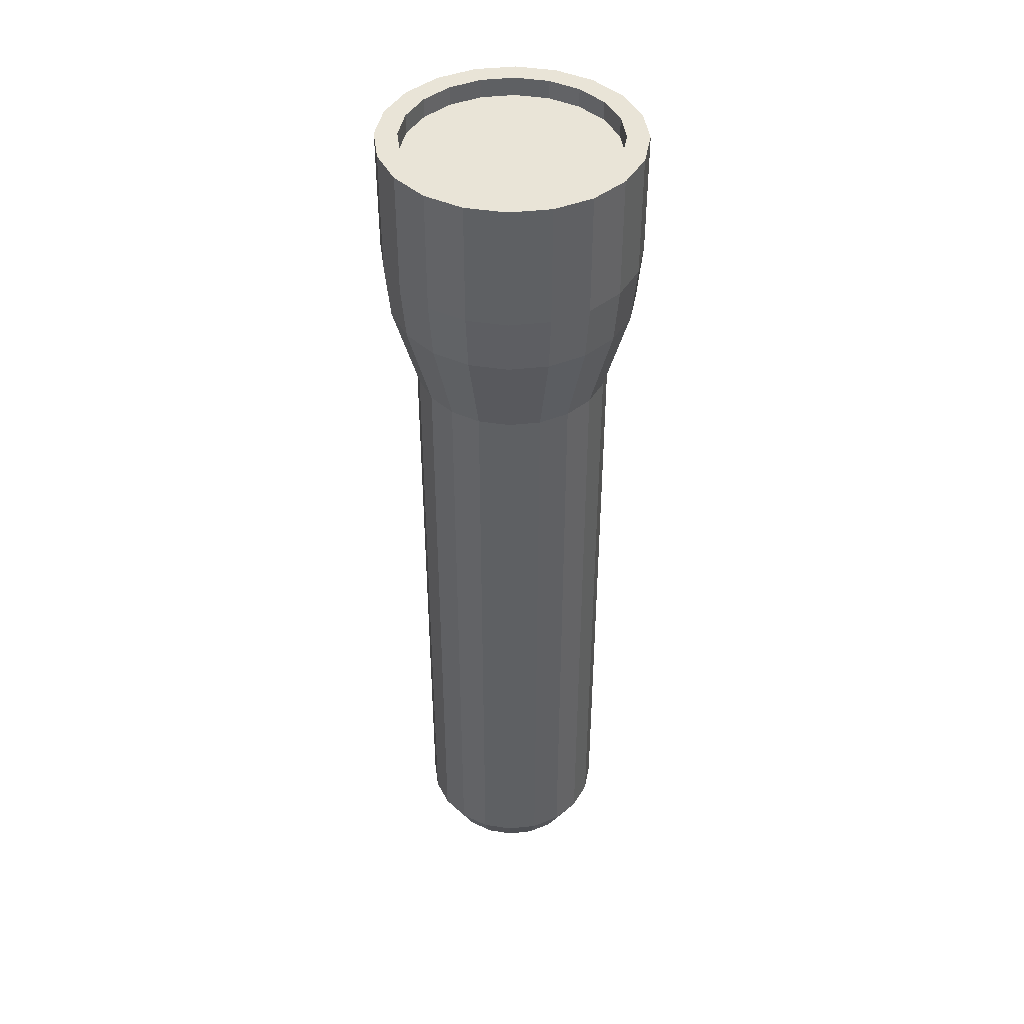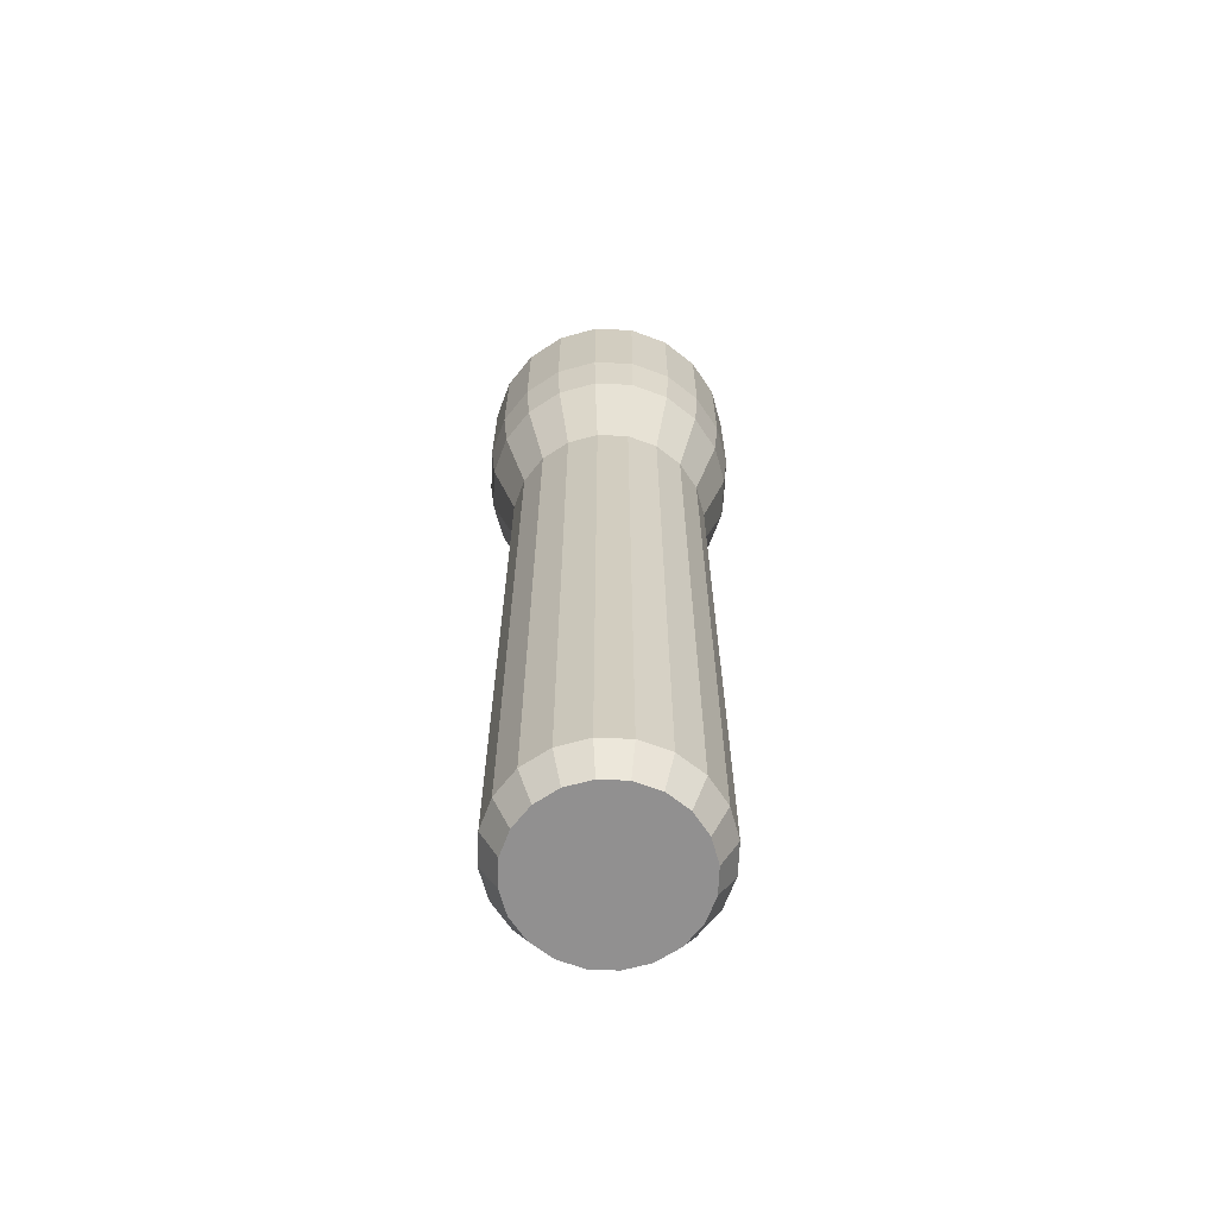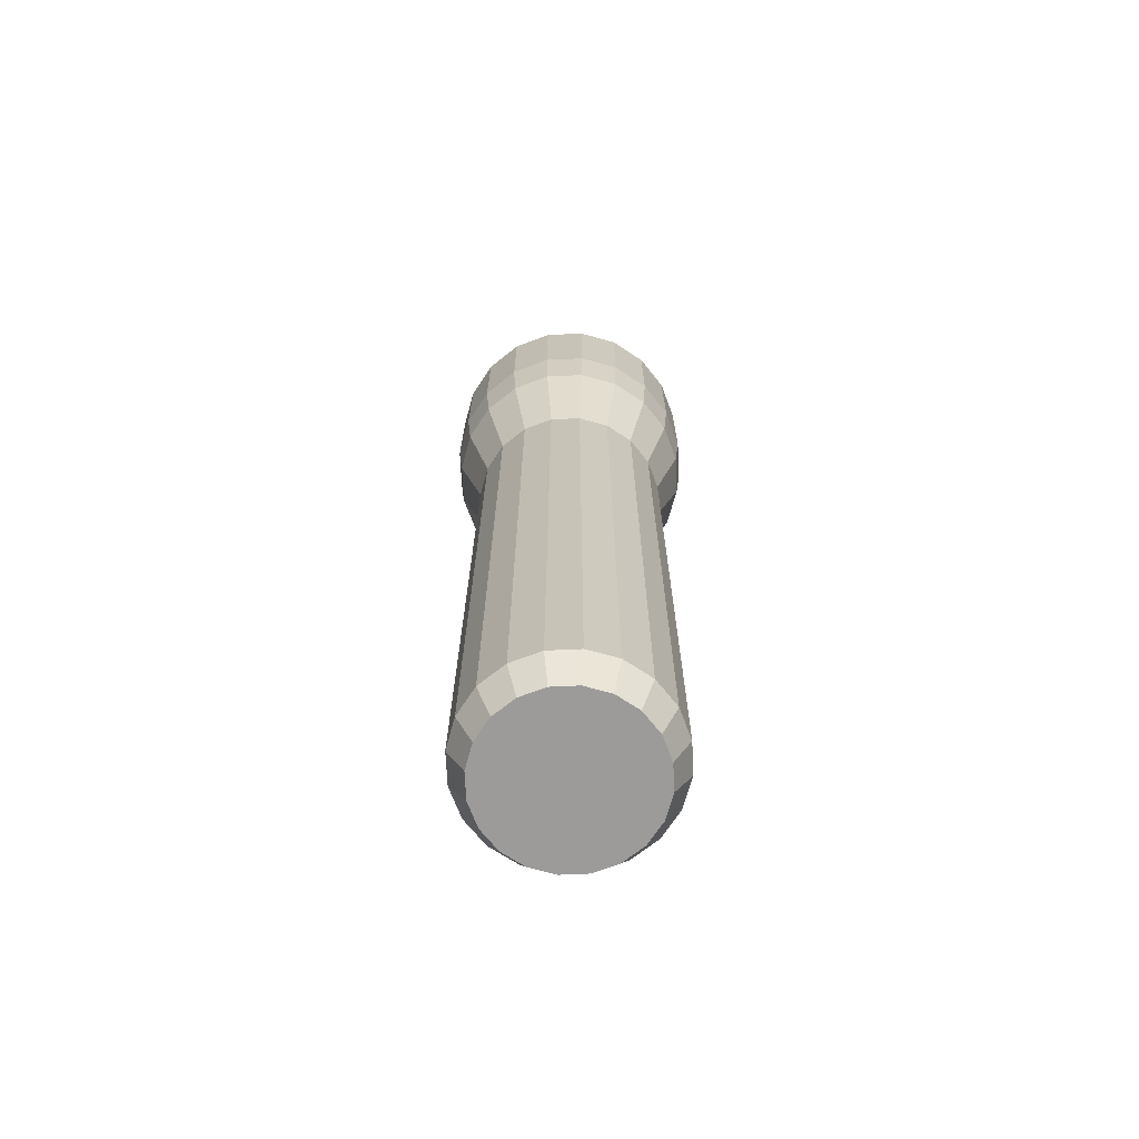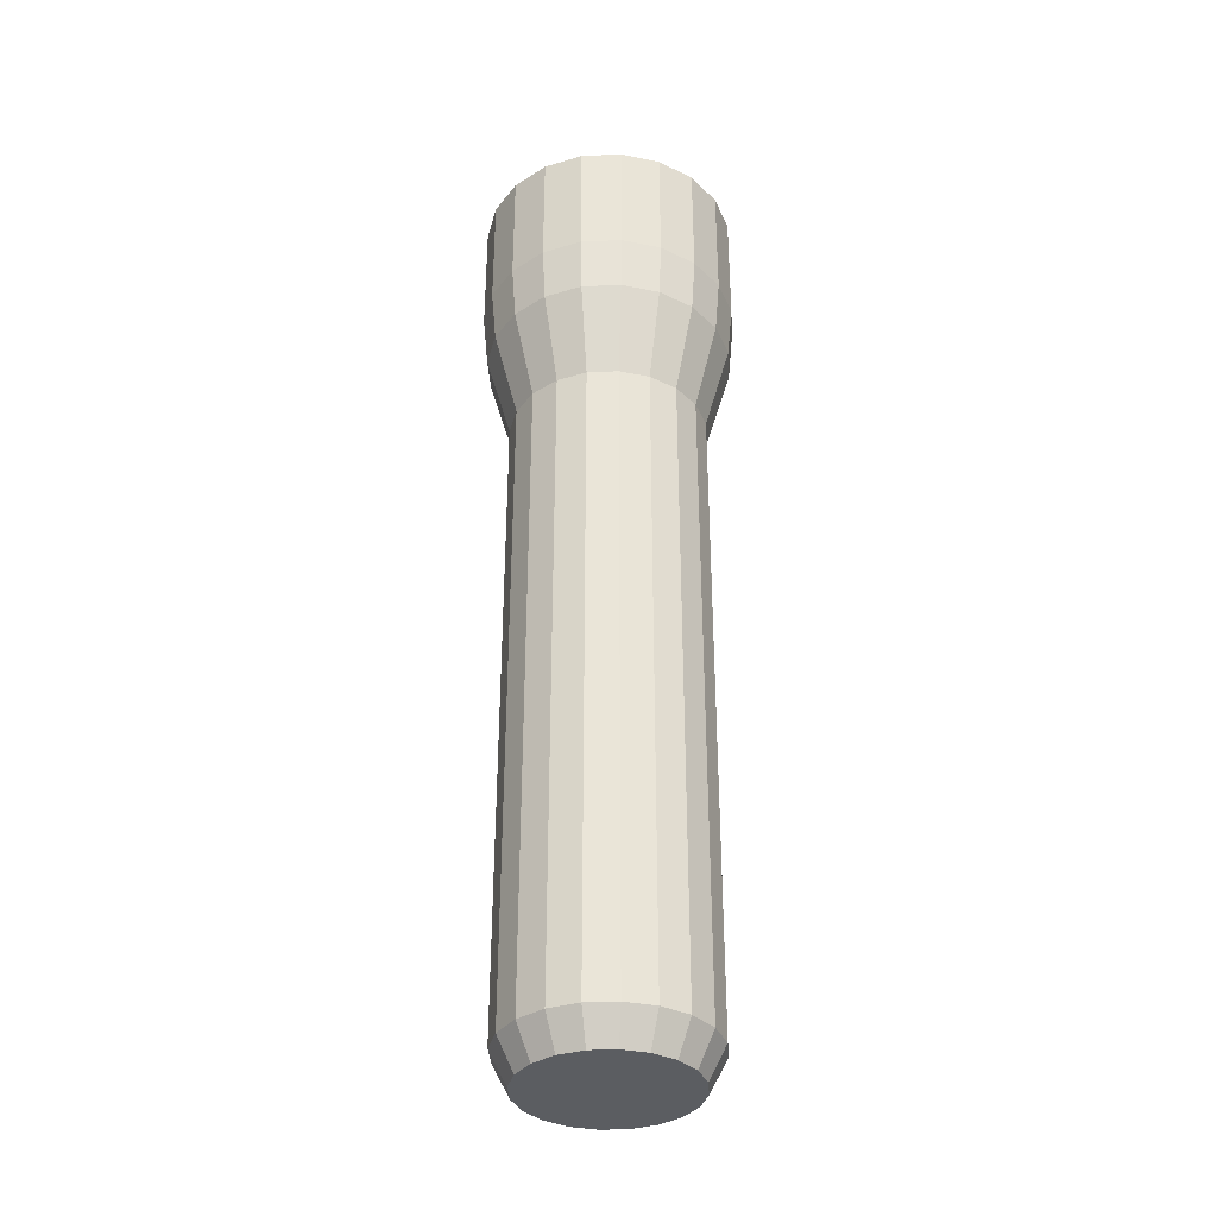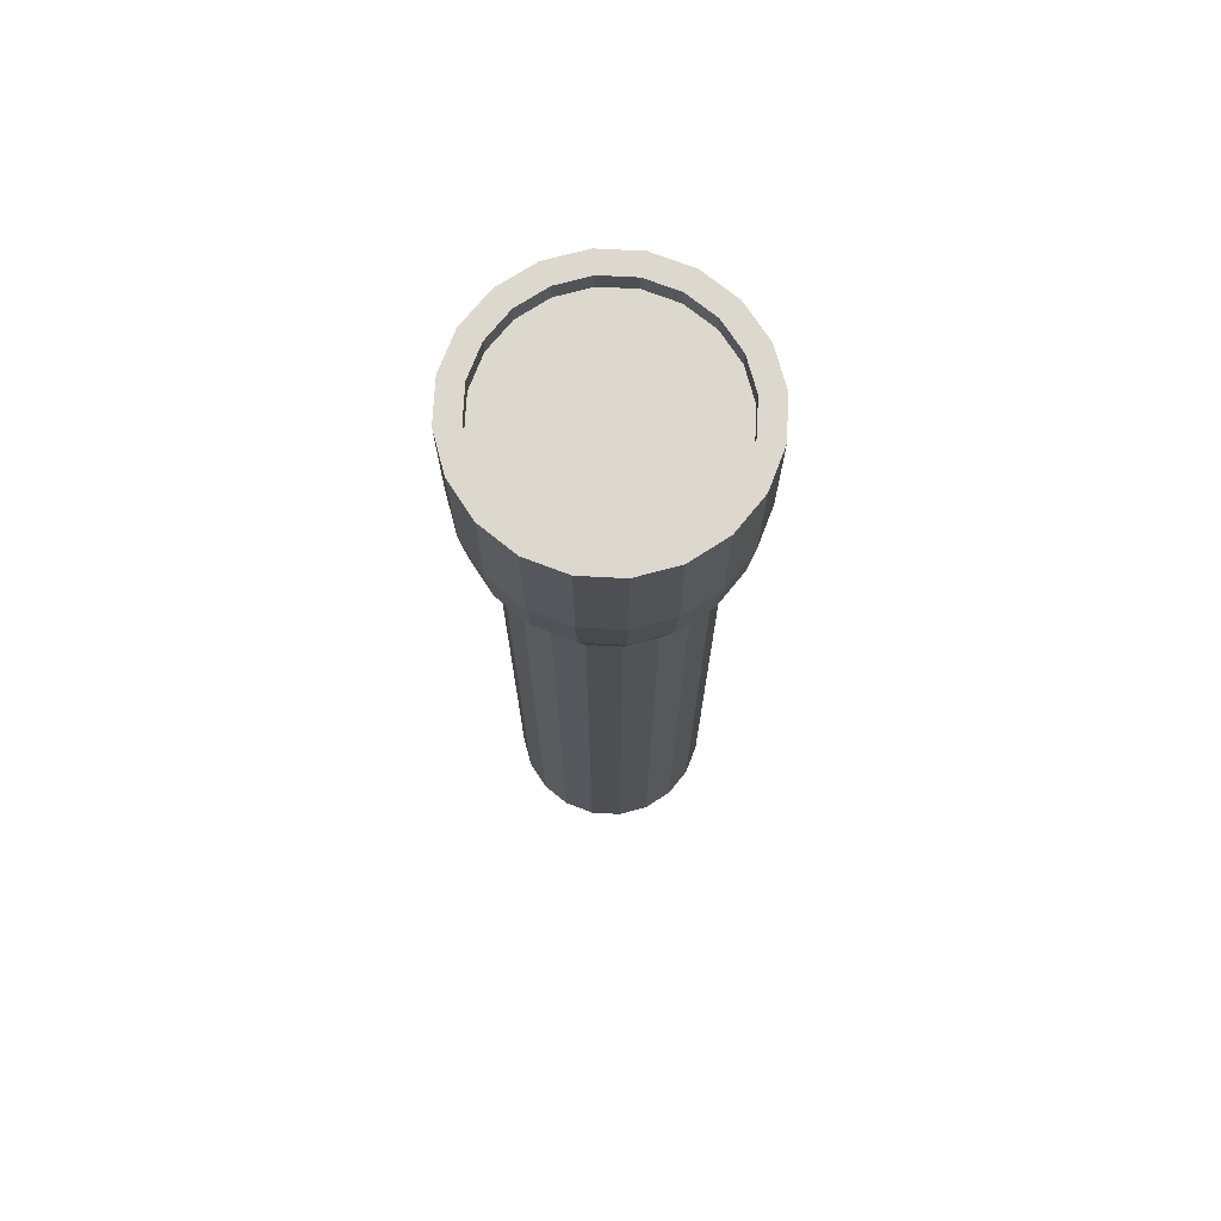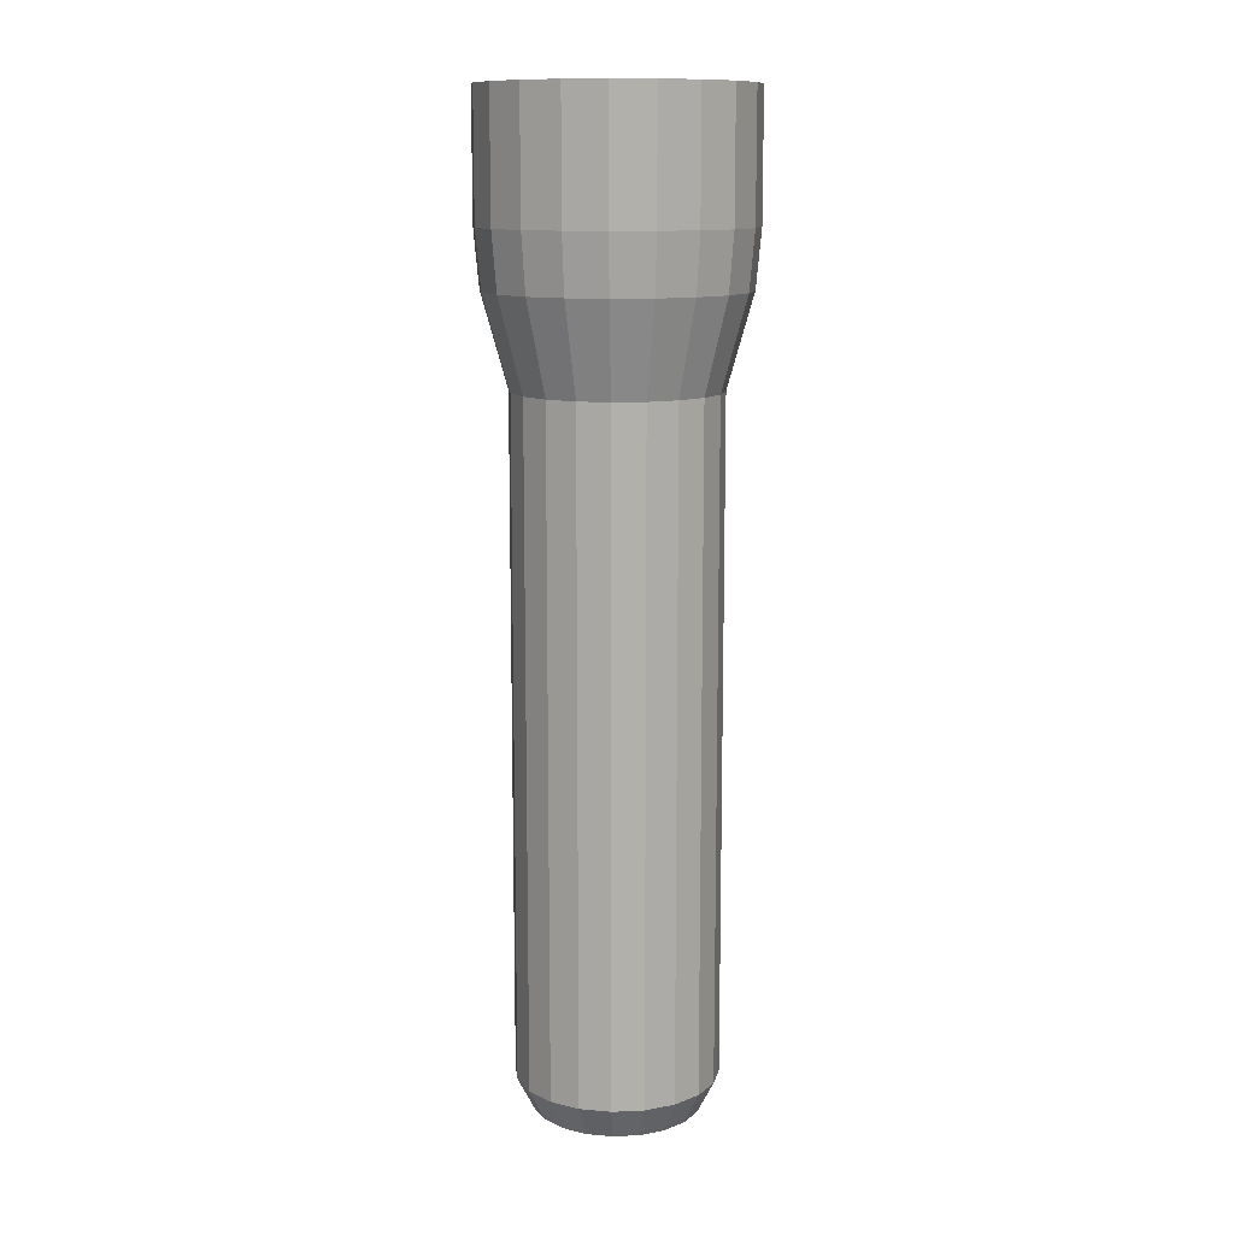
<metadata>
{"format":"obj","ext":"obj","renderer":"f3d","projection":"perspective","resolution":1024,"background":"white","views":[{"elev":42.9,"azim":145.6,"up":"+Y"},{"elev":-65.8,"azim":60.5,"up":"+Y"},{"elev":-69.9,"azim":137.6,"up":"+Y"},{"elev":-35.7,"azim":-131.7,"up":"+Y"},{"elev":72.4,"azim":-132.0,"up":"+Y"},{"elev":12.0,"azim":129.0,"up":"+Y"}]}
</metadata>
<code>
o Цилиндр
v -0 -1.593 -0.4788
v -0 1.593 -0.4788
v 0.148 -1.593 -0.4554
v 0.148 1.593 -0.4554
v 0.2814 -1.593 -0.3874
v 0.2814 1.593 -0.3874
v 0.3874 -1.593 -0.2814
v 0.3874 1.593 -0.2814
v 0.4554 -1.593 -0.148
v 0.4554 1.593 -0.148
v 0.4788 -1.593 0
v 0.4788 1.593 0
v 0.4554 -1.593 0.148
v 0.4554 1.593 0.148
v 0.3874 -1.593 0.2814
v 0.3874 1.593 0.2814
v 0.2814 -1.593 0.3874
v 0.2814 1.593 0.3874
v 0.148 -1.593 0.4554
v 0.148 1.593 0.4554
v -0 -1.593 0.4788
v -0 1.593 0.4788
v -0.148 -1.593 0.4554
v -0.148 1.593 0.4554
v -0.2814 -1.593 0.3874
v -0.2814 1.593 0.3874
v -0.3874 -1.593 0.2814
v -0.3874 1.593 0.2814
v -0.4554 -1.593 0.148
v -0.4554 1.593 0.148
v -0.4788 -1.593 -0
v -0.4788 1.593 -0
v -0.4554 -1.593 -0.148
v -0.4554 1.593 -0.148
v -0.3874 -1.593 -0.2814
v -0.3874 1.593 -0.2814
v -0.2814 -1.593 -0.3874
v -0.2814 1.593 -0.3874
v -0.148 -1.593 -0.4554
v -0.148 1.593 -0.4554
v 0.1859 2.029 -0.572
v 0 2.029 -0.6015
v 0.3535 2.029 -0.4866
v 0.4866 2.029 -0.3535
v 0.572 2.029 -0.1859
v 0.6015 2.029 0
v 0.572 2.029 0.1859
v 0.4866 2.029 0.3535
v 0.3535 2.029 0.4866
v 0.1859 2.029 0.572
v -0 2.029 0.6015
v -0.1859 2.029 0.572
v -0.3535 2.029 0.4866
v -0.4866 2.029 0.3535
v -0.572 2.029 0.1859
v -0.6015 2.029 -0
v -0.572 2.029 -0.1859
v -0.4866 2.029 -0.3535
v -0.3535 2.029 -0.4866
v -0.1859 2.029 -0.572
v 0.1937 2.301 -0.5961
v -0 2.301 -0.6267
v 0.3684 2.301 -0.507
v 0.507 2.301 -0.3684
v 0.5961 2.301 -0.1937
v 0.6267 2.301 0
v 0.5961 2.301 0.1937
v 0.507 2.301 0.3684
v 0.3684 2.301 0.507
v 0.1937 2.301 0.5961
v -0 2.301 0.6267
v -0.1937 2.301 0.5961
v -0.3684 2.301 0.507
v -0.507 2.301 0.3684
v -0.5961 2.301 0.1937
v -0.6267 2.301 -0
v -0.5961 2.301 -0.1937
v -0.507 2.301 -0.3684
v -0.3684 2.301 -0.507
v -0.1937 2.301 -0.5961
v 0.1937 2.901 -0.5961
v 0 2.901 -0.6267
v 0.3684 2.901 -0.507
v 0.507 2.901 -0.3684
v 0.5961 2.901 -0.1937
v 0.6267 2.901 0
v 0.5961 2.901 0.1937
v 0.507 2.901 0.3684
v 0.3684 2.901 0.507
v 0.1937 2.901 0.5961
v 0 2.901 0.6267
v -0.1937 2.901 0.5961
v -0.3684 2.901 0.507
v -0.507 2.901 0.3684
v -0.5961 2.901 0.1937
v -0.6267 2.901 -0
v -0.5961 2.901 -0.1937
v -0.507 2.901 -0.3684
v -0.3684 2.901 -0.507
v -0.1937 2.901 -0.5961
v 0.1607 2.901 -0.4945
v 0 2.901 -0.52
v 0.3056 2.901 -0.4207
v 0.4207 2.901 -0.3056
v 0.4945 2.901 -0.1607
v 0.52 2.901 0
v 0.4945 2.901 0.1607
v 0.4207 2.901 0.3056
v 0.3056 2.901 0.4207
v 0.1607 2.901 0.4945
v 0 2.901 0.52
v -0.1607 2.901 0.4945
v -0.3056 2.901 0.4207
v -0.4207 2.901 0.3056
v -0.4945 2.901 0.1607
v -0.52 2.901 -0
v -0.4945 2.901 -0.1607
v -0.4207 2.901 -0.3056
v -0.3056 2.901 -0.4207
v -0.1607 2.901 -0.4945
v 0.1607 2.809 -0.4945
v 0 2.809 -0.52
v 0.3056 2.809 -0.4207
v 0.4207 2.809 -0.3056
v 0.4945 2.809 -0.1607
v 0.52 2.809 0
v 0.4945 2.809 0.1607
v 0.4207 2.809 0.3056
v 0.3056 2.809 0.4207
v 0.1607 2.809 0.4945
v 0 2.809 0.52
v -0.1607 2.809 0.4945
v -0.3056 2.809 0.4207
v -0.4207 2.809 0.3056
v -0.4945 2.809 0.1607
v -0.52 2.809 -0
v -0.4945 2.809 -0.1607
v -0.4207 2.809 -0.3056
v -0.3056 2.809 -0.4207
v -0.1607 2.809 -0.4945
v -0 -1.751 -0.3973
v 0.1228 -1.751 -0.3778
v 0.2335 -1.751 -0.3214
v 0.3214 -1.751 -0.2335
v 0.3778 -1.751 -0.1228
v 0.3973 -1.751 0
v 0.3778 -1.751 0.1228
v 0.3214 -1.751 0.2335
v 0.2335 -1.751 0.3214
v 0.1228 -1.751 0.3778
v -0 -1.751 0.3973
v -0.1228 -1.751 0.3778
v -0.2335 -1.751 0.3214
v -0.3214 -1.751 0.2335
v -0.3778 -1.751 0.1228
v -0.3973 -1.751 -0
v -0.3778 -1.751 -0.1228
v -0.3214 -1.751 -0.2335
v -0.2335 -1.751 -0.3214
v -0.1228 -1.751 -0.3778
f 1 2 4 3
f 3 4 6 5
f 5 6 8 7
f 7 8 10 9
f 9 10 12 11
f 11 12 14 13
f 13 14 16 15
f 15 16 18 17
f 17 18 20 19
f 19 20 22 21
f 21 22 24 23
f 23 24 26 25
f 25 26 28 27
f 27 28 30 29
f 29 30 32 31
f 31 32 34 33
f 33 34 36 35
f 35 36 38 37
f 4 2 42 41
f 37 38 40 39
f 39 40 2 1
f 37 39 160 159
f 45 44 64 65
f 28 26 53 54
f 38 36 58 59
f 14 12 46 47
f 24 22 51 52
f 34 32 56 57
f 10 8 44 45
f 20 18 49 50
f 30 28 54 55
f 40 38 59 60
f 6 4 41 43
f 16 14 47 48
f 26 24 52 53
f 36 34 57 58
f 12 10 45 46
f 22 20 50 51
f 32 30 55 56
f 2 40 60 42
f 8 6 43 44
f 18 16 48 49
f 61 62 82 81
f 60 59 79 80
f 53 52 72 73
f 46 45 65 66
f 42 60 80 62
f 54 53 73 74
f 47 46 66 67
f 55 54 74 75
f 48 47 67 68
f 56 55 75 76
f 49 48 68 69
f 41 42 62 61
f 57 56 76 77
f 50 49 69 70
f 43 41 61 63
f 58 57 77 78
f 51 50 70 71
f 44 43 63 64
f 59 58 78 79
f 52 51 71 72
f 82 100 120 102
f 77 76 96 97
f 70 69 89 90
f 63 61 81 83
f 78 77 97 98
f 71 70 90 91
f 64 63 83 84
f 79 78 98 99
f 72 71 91 92
f 65 64 84 85
f 80 79 99 100
f 73 72 92 93
f 66 65 85 86
f 62 80 100 82
f 74 73 93 94
f 67 66 86 87
f 75 74 94 95
f 68 67 87 88
f 76 75 95 96
f 69 68 88 89
f 118 117 137 138
f 94 93 113 114
f 87 86 106 107
f 95 94 114 115
f 88 87 107 108
f 96 95 115 116
f 89 88 108 109
f 81 82 102 101
f 97 96 116 117
f 90 89 109 110
f 83 81 101 103
f 98 97 117 118
f 91 90 110 111
f 84 83 103 104
f 99 98 118 119
f 92 91 111 112
f 85 84 104 105
f 100 99 119 120
f 93 92 112 113
f 86 85 105 106
f 121 122 140 139 138 137 136 135 134 133 132 131 130 129 128 127 126 125 124 123
f 111 110 130 131
f 104 103 123 124
f 119 118 138 139
f 112 111 131 132
f 105 104 124 125
f 120 119 139 140
f 113 112 132 133
f 106 105 125 126
f 102 120 140 122
f 114 113 133 134
f 107 106 126 127
f 115 114 134 135
f 108 107 127 128
f 116 115 135 136
f 109 108 128 129
f 101 102 122 121
f 117 116 136 137
f 110 109 129 130
f 103 101 121 123
f 141 142 143 144 145 146 147 148 149 150 151 152 153 154 155 156 157 158 159 160
f 3 5 143 142
f 13 15 148 147
f 23 25 153 152
f 33 35 158 157
f 9 11 146 145
f 19 21 151 150
f 29 31 156 155
f 39 1 141 160
f 5 7 144 143
f 15 17 149 148
f 25 27 154 153
f 1 3 142 141
f 35 37 159 158
f 11 13 147 146
f 21 23 152 151
f 31 33 157 156
f 7 9 145 144
f 17 19 150 149
f 27 29 155 154

</code>
